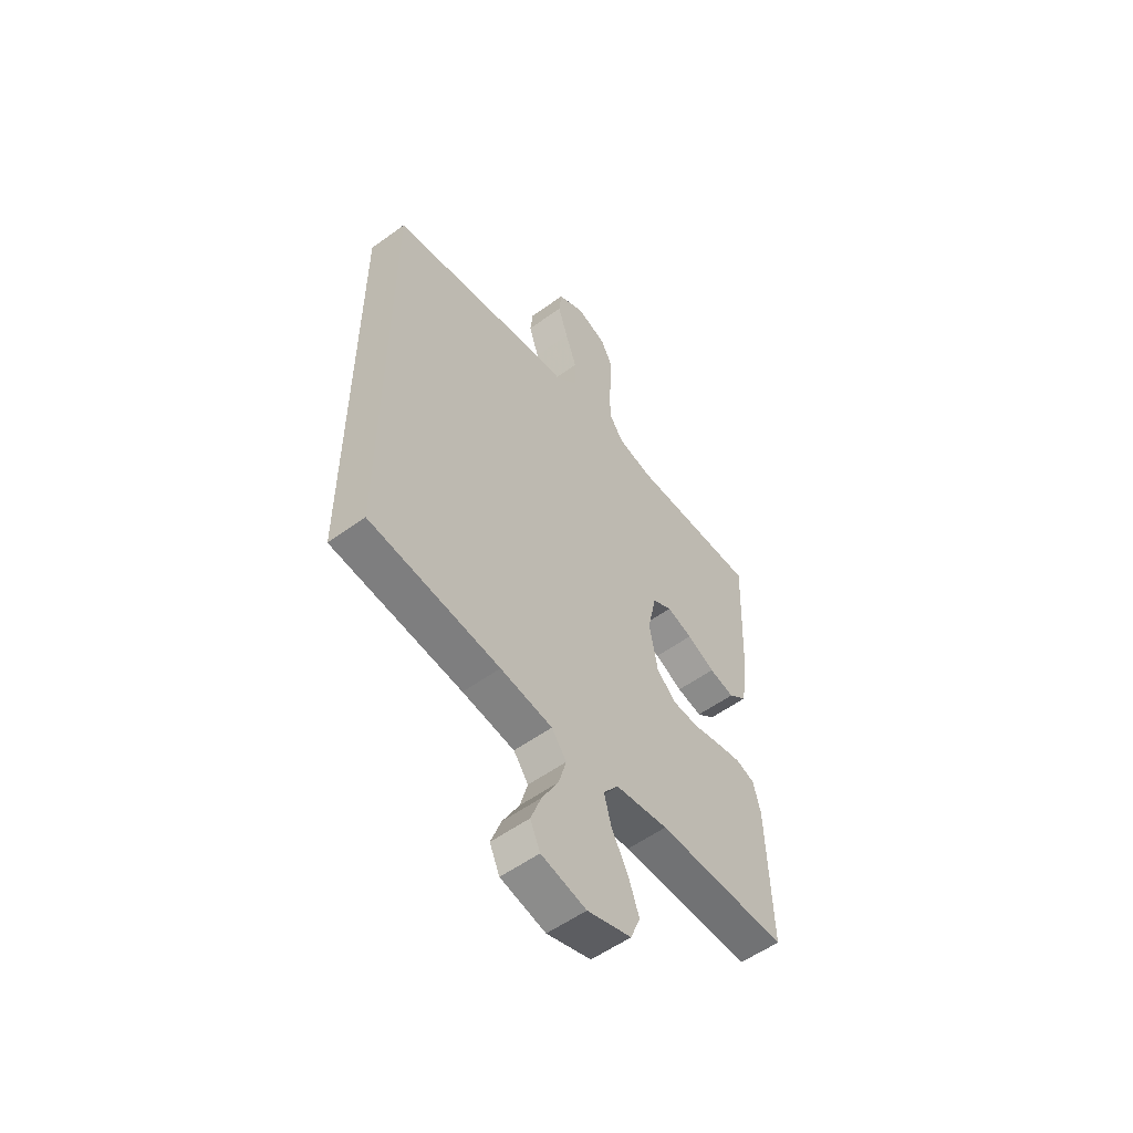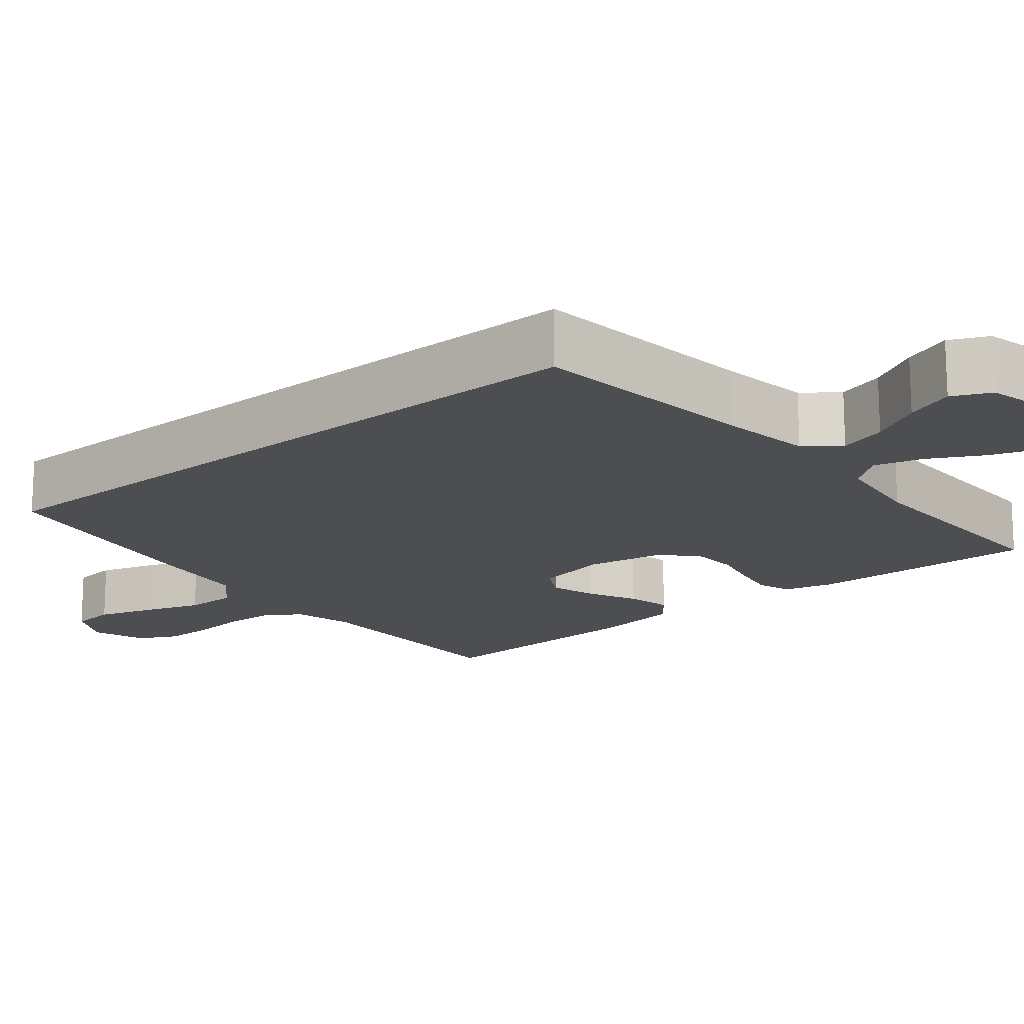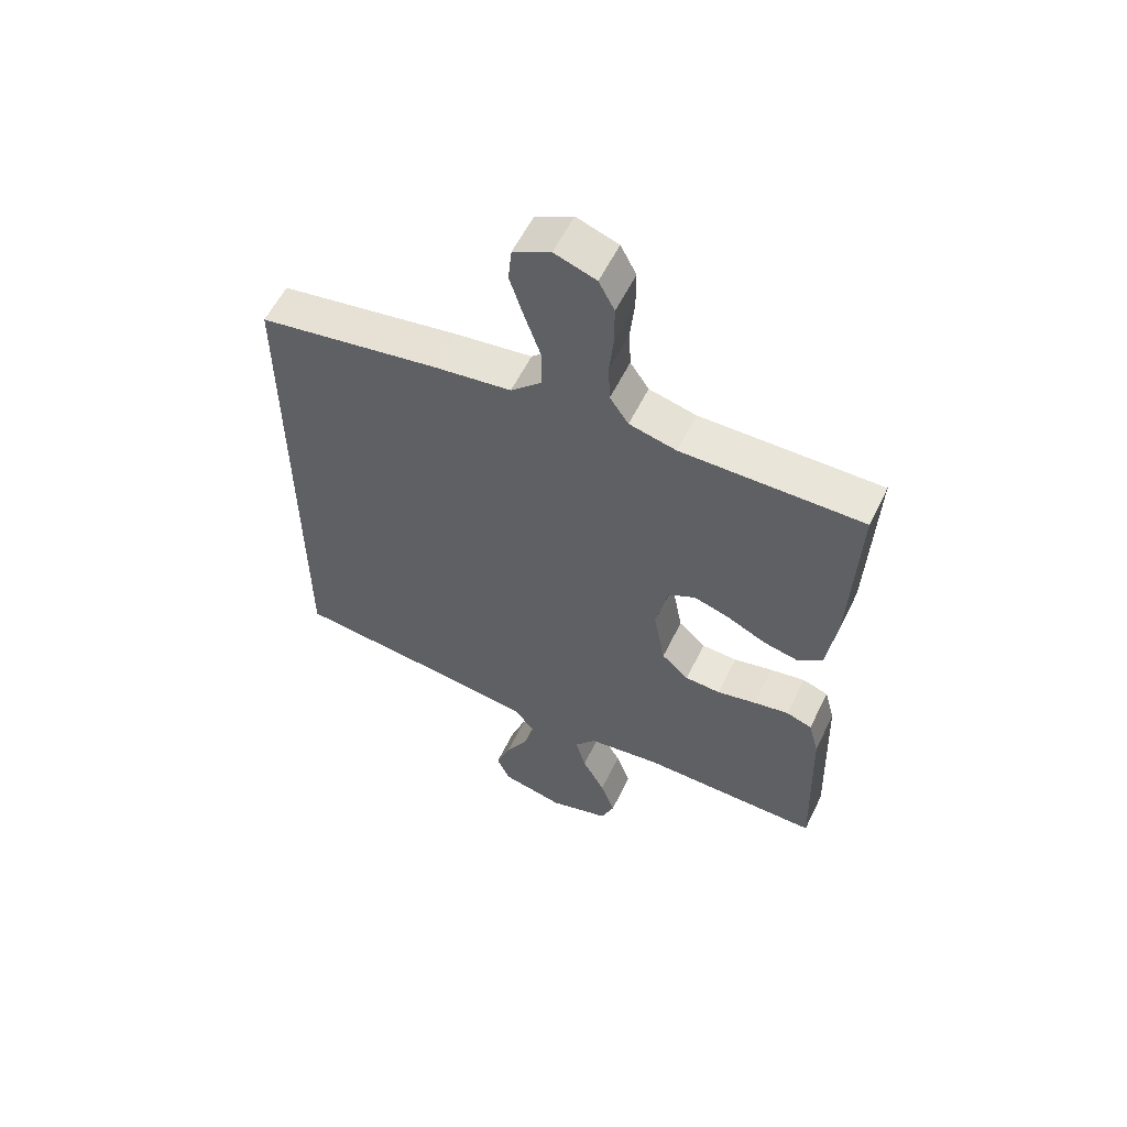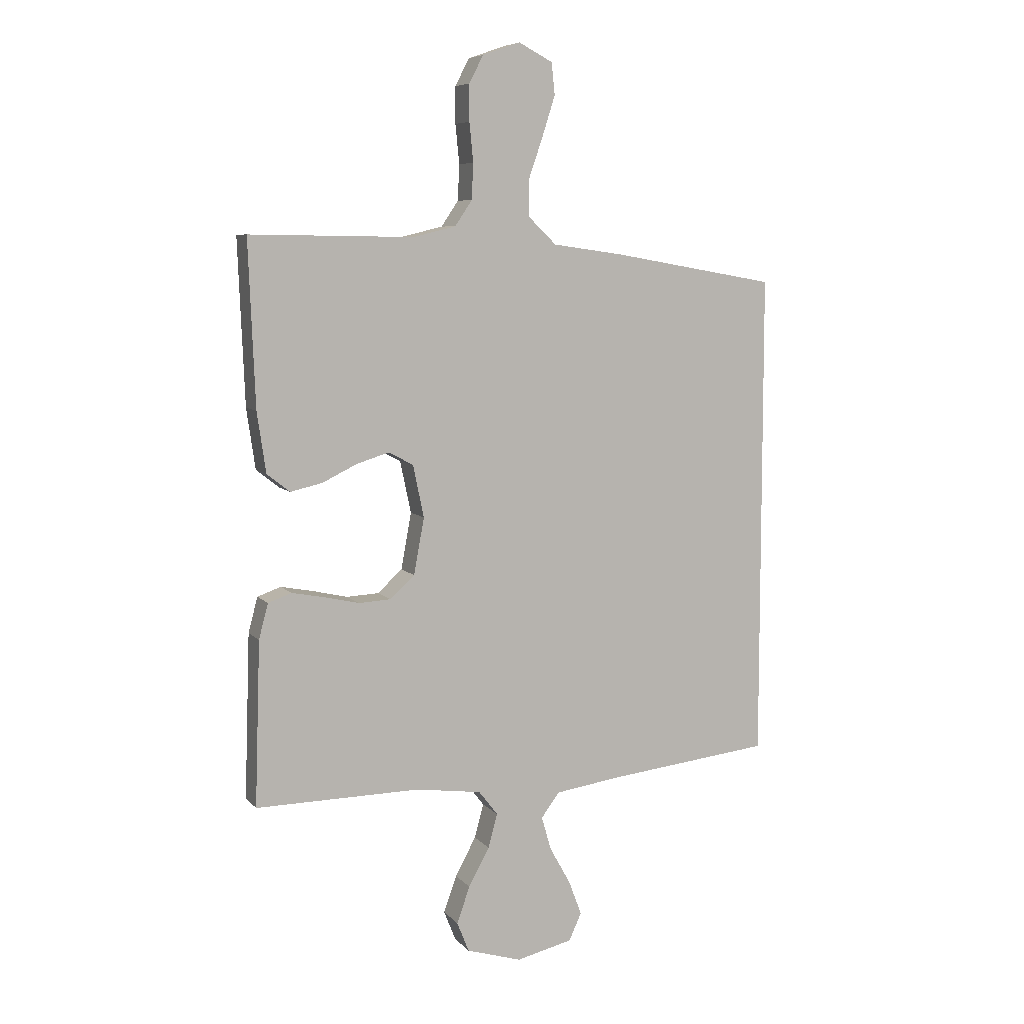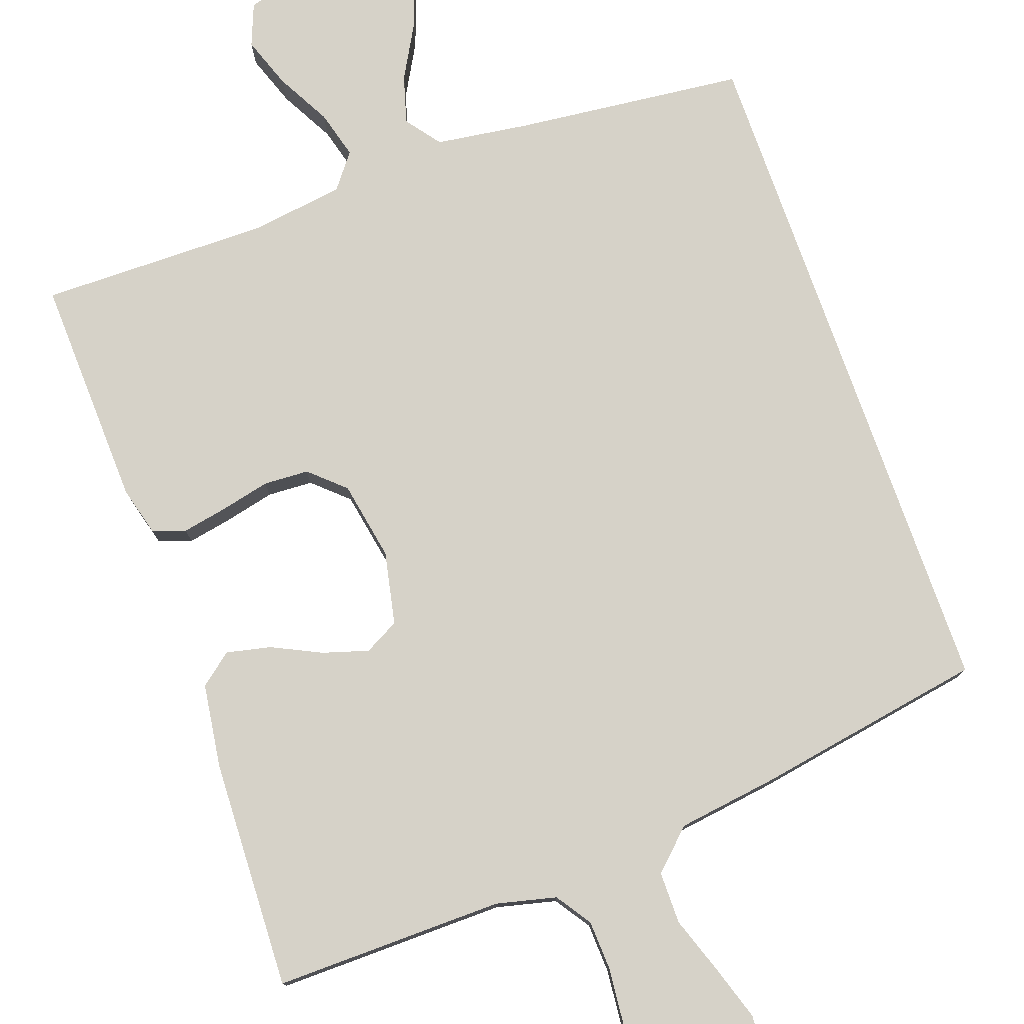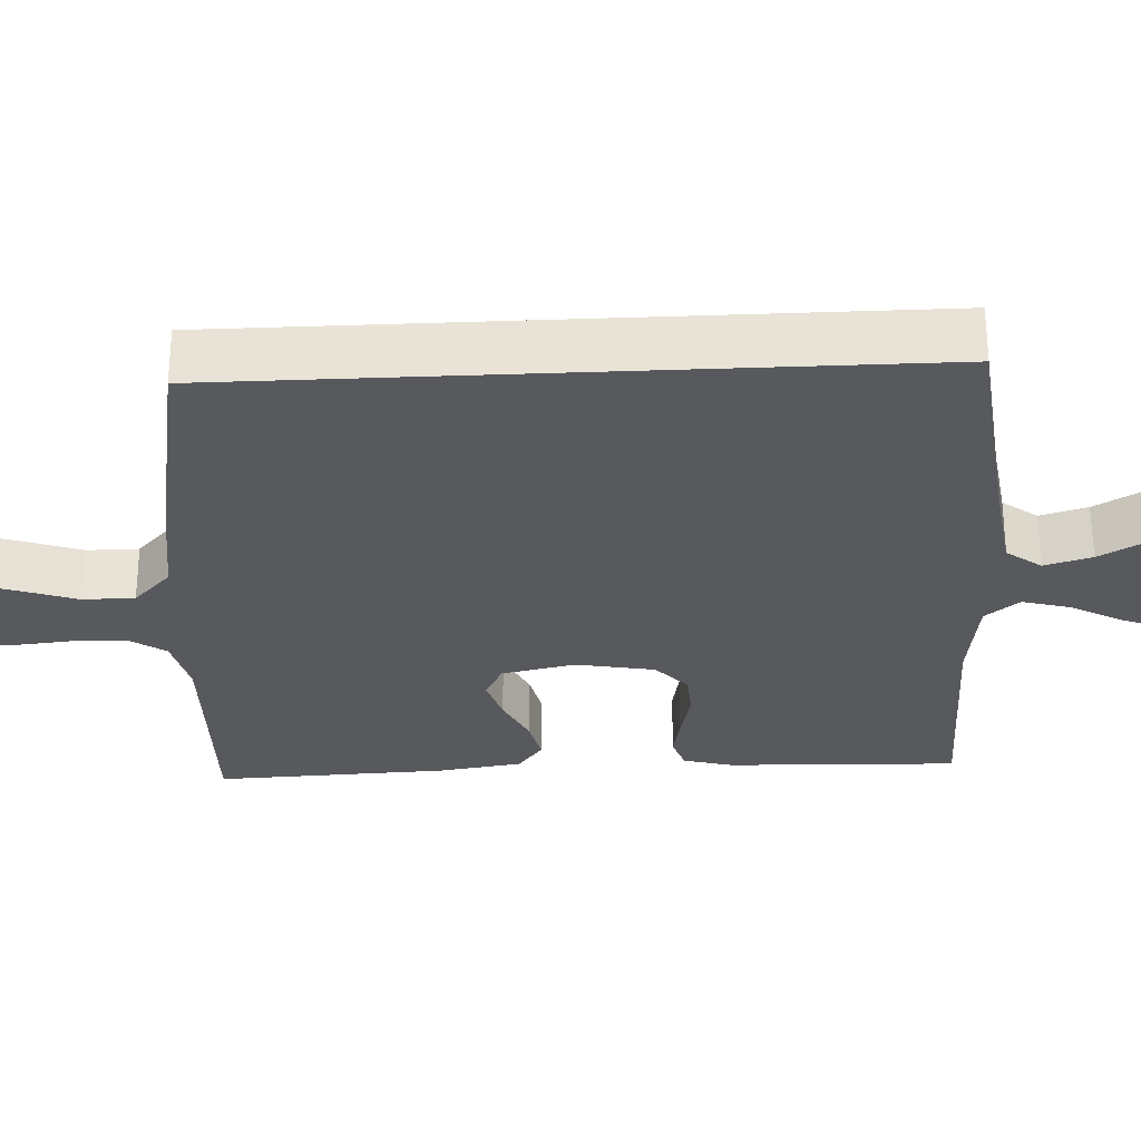
<metadata>
{"format":"obj","ext":"obj","renderer":"f3d","projection":"perspective","resolution":1024,"background":"white","views":[{"elev":-55.0,"azim":127.6,"up":"+Z"},{"elev":-16.7,"azim":129.7,"up":"+Y"},{"elev":58.0,"azim":-154.1,"up":"+Z"},{"elev":7.4,"azim":-22.1,"up":"+Z"},{"elev":77.9,"azim":-19.6,"up":"+Y"},{"elev":-29.4,"azim":92.8,"up":"+Y"}]}
</metadata>
<code>
v 0.5 0.07 0.413
v 0.5 0.07 -0.481
v 0.2 0.07 -0.514
v 0.08 0.07 -0.531
v 0.046 0.07 -0.576
v 0.064 0.07 -0.638
v 0.102 0.07 -0.706
v 0.126 0.07 -0.77
v 0.103 0.07 -0.82
v 0 0.07 -0.844
v -0.101 0.07 -0.813
v -0.123 0.07 -0.758
v -0.099 0.07 -0.691
v -0.061 0.07 -0.621
v -0.044 0.07 -0.559
v -0.079 0.07 -0.514
v -0.2 0.07 -0.497
v -0.5 0.07 -0.5
v -0.49 0.07 -0.2
v -0.473 0.07 -0.136
v -0.43 0.07 -0.121
v -0.372 0.07 -0.132
v -0.307 0.07 -0.147
v -0.248 0.07 -0.144
v -0.203 0.07 -0.103
v -0.184 0.07 0
v -0.204 0.07 0.095
v -0.249 0.07 0.119
v -0.308 0.07 0.101
v -0.372 0.07 0.07
v -0.43 0.07 0.057
v -0.472 0.07 0.09
v -0.488 0.07 0.2
v -0.5 0.07 0.5
v -0.2 0.07 0.496
v -0.122 0.07 0.515
v -0.091 0.07 0.561
v -0.088 0.07 0.626
v -0.095 0.07 0.697
v -0.095 0.07 0.763
v -0.069 0.07 0.813
v 0 0.07 0.837
v 0.062 0.07 0.805
v 0.068 0.07 0.747
v 0.045 0.07 0.675
v 0.019 0.07 0.6
v 0.019 0.07 0.532
v 0.07 0.07 0.483
v 0.2 0.07 0.465
v 0.5 0 0.413
v 0.5 0 -0.481
v 0.2 0 -0.514
v 0.08 0 -0.531
v 0.046 0 -0.576
v 0.064 0 -0.638
v 0.102 0 -0.706
v 0.126 0 -0.77
v 0.103 0 -0.82
v 0 0 -0.844
v -0.101 0 -0.813
v -0.123 0 -0.758
v -0.099 0 -0.691
v -0.061 0 -0.621
v -0.044 0 -0.559
v -0.079 0 -0.514
v -0.2 0 -0.497
v -0.5 0 -0.5
v -0.49 0 -0.2
v -0.473 0 -0.136
v -0.43 0 -0.121
v -0.372 0 -0.132
v -0.307 0 -0.147
v -0.248 0 -0.144
v -0.203 0 -0.103
v -0.184 0 0
v -0.204 0 0.095
v -0.249 0 0.119
v -0.308 0 0.101
v -0.372 0 0.07
v -0.43 0 0.057
v -0.472 0 0.09
v -0.488 0 0.2
v -0.5 0 0.5
v -0.2 0 0.496
v -0.122 0 0.515
v -0.091 0 0.561
v -0.088 0 0.626
v -0.095 0 0.697
v -0.095 0 0.763
v -0.069 0 0.813
v 0 0 0.837
v 0.062 0 0.805
v 0.068 0 0.747
v 0.045 0 0.675
v 0.019 0 0.6
v 0.019 0 0.532
v 0.07 0 0.483
v 0.2 0 0.465
f 48 49 1 2
f 47 48 2 3
f 43 44 45 46
f 41 42 43 46
f 41 46 47
f 38 39 40 41
f 37 38 41 47
f 36 37 47 3
f 32 33 34 35
f 29 30 31 32
f 28 29 32 35
f 27 28 35 36
f 20 21 22 23
f 18 19 20 23
f 17 18 23 24
f 16 17 24 25
f 11 12 13 14
f 11 14 15
f 10 11 15
f 9 10 15
f 6 7 8 9
f 5 6 9 15
f 4 5 15 16
f 26 27 36 3
f 16 25 26
f 3 4 16 26
f 51 50 98 97
f 52 51 97 96
f 95 94 93 92
f 95 92 91 90
f 96 95 90
f 90 89 88 87
f 96 90 87 86
f 52 96 86 85
f 84 83 82 81
f 81 80 79 78
f 84 81 78 77
f 85 84 77 76
f 72 71 70 69
f 72 69 68 67
f 73 72 67 66
f 74 73 66 65
f 63 62 61 60
f 64 63 60
f 64 60 59
f 64 59 58
f 58 57 56 55
f 64 58 55 54
f 65 64 54 53
f 52 85 76 75
f 75 74 65
f 75 65 53 52
f 1 50 51 2
f 2 51 52 3
f 3 52 53 4
f 4 53 54 5
f 5 54 55 6
f 6 55 56 7
f 7 56 57 8
f 8 57 58 9
f 9 58 59 10
f 10 59 60 11
f 11 60 61 12
f 12 61 62 13
f 13 62 63 14
f 14 63 64 15
f 15 64 65 16
f 16 65 66 17
f 17 66 67 18
f 18 67 68 19
f 19 68 69 20
f 20 69 70 21
f 21 70 71 22
f 22 71 72 23
f 23 72 73 24
f 24 73 74 25
f 25 74 75 26
f 26 75 76 27
f 27 76 77 28
f 28 77 78 29
f 29 78 79 30
f 30 79 80 31
f 31 80 81 32
f 32 81 82 33
f 33 82 83 34
f 34 83 84 35
f 35 84 85 36
f 36 85 86 37
f 37 86 87 38
f 38 87 88 39
f 39 88 89 40
f 40 89 90 41
f 41 90 91 42
f 42 91 92 43
f 43 92 93 44
f 44 93 94 45
f 45 94 95 46
f 46 95 96 47
f 47 96 97 48
f 48 97 98 49
f 49 98 50 1

</code>
